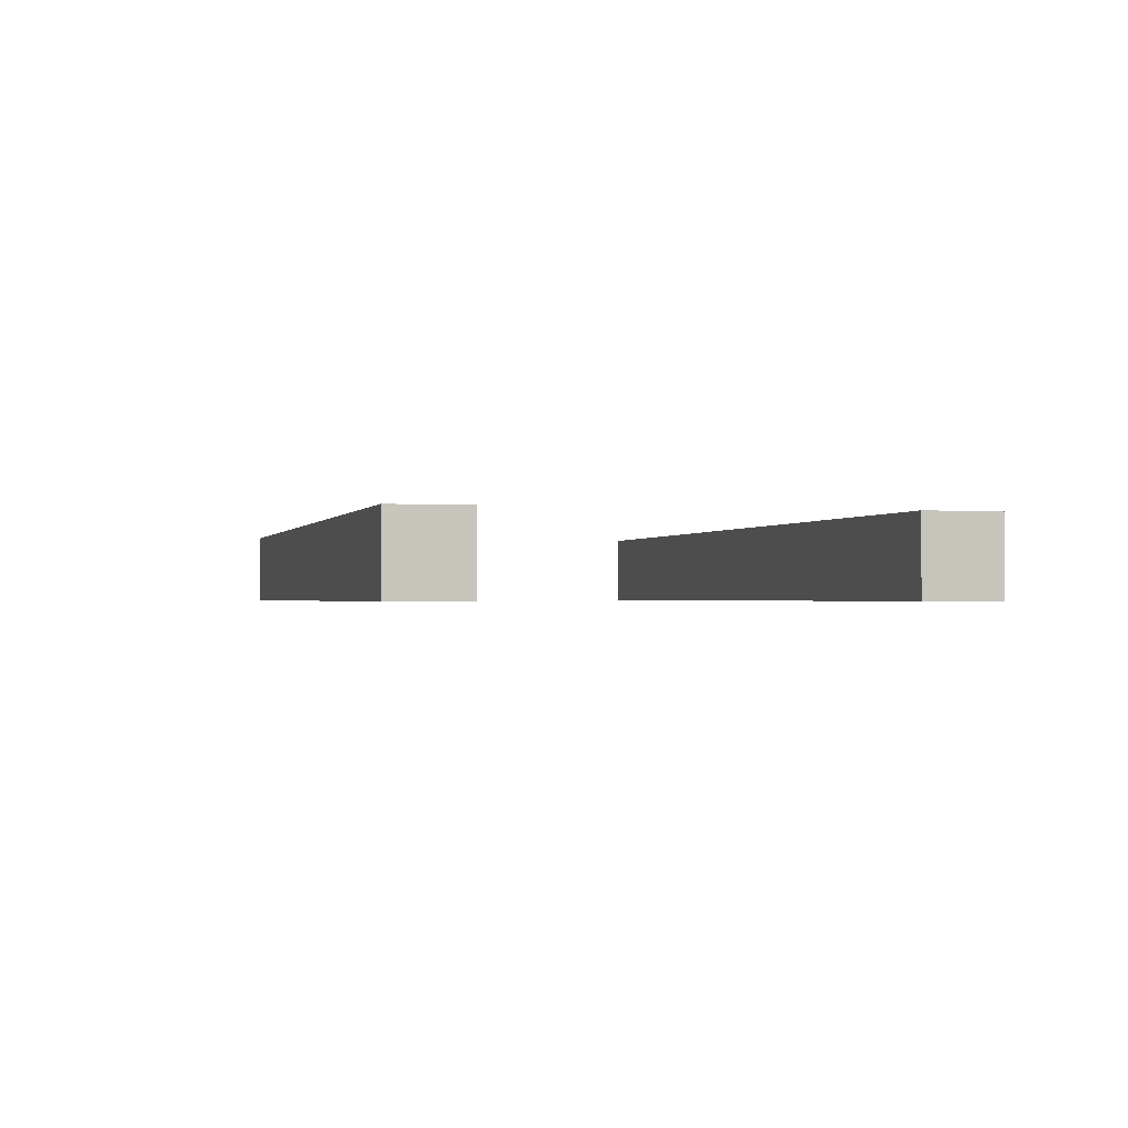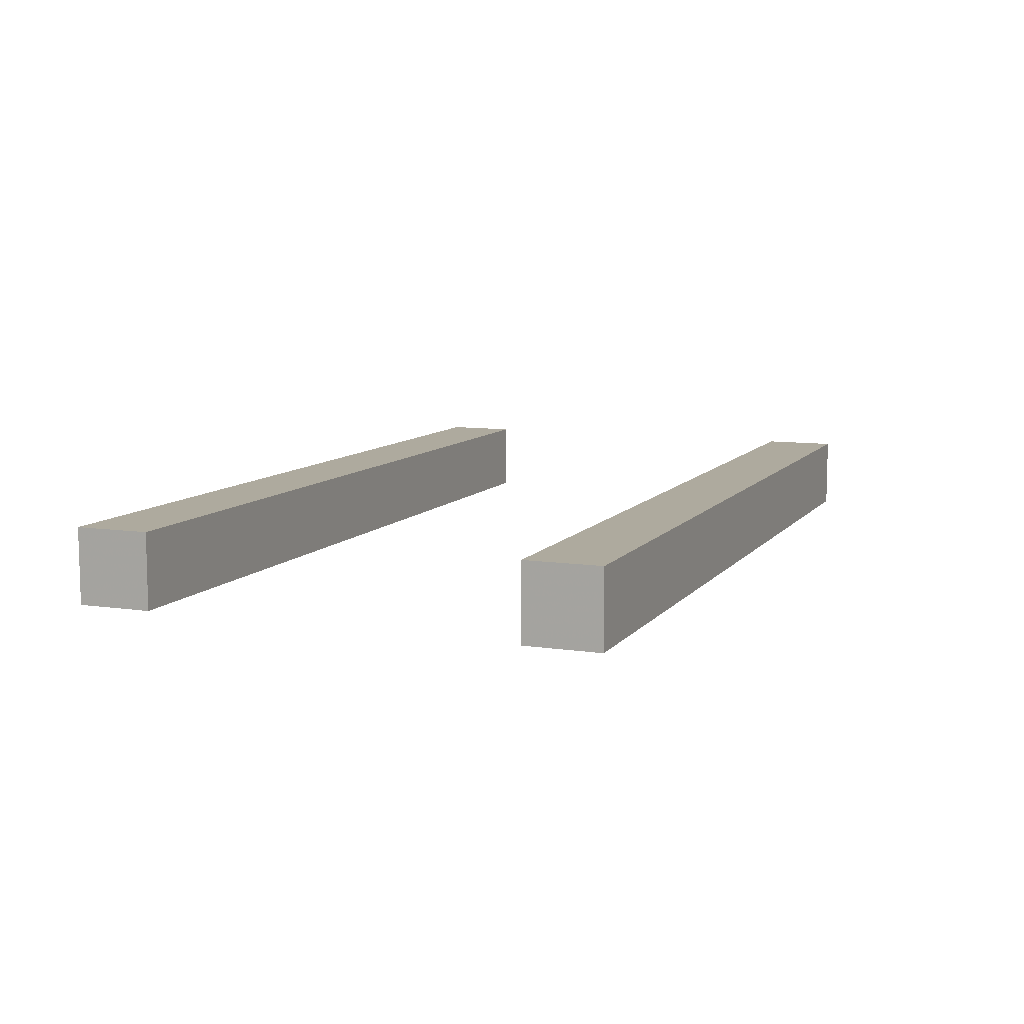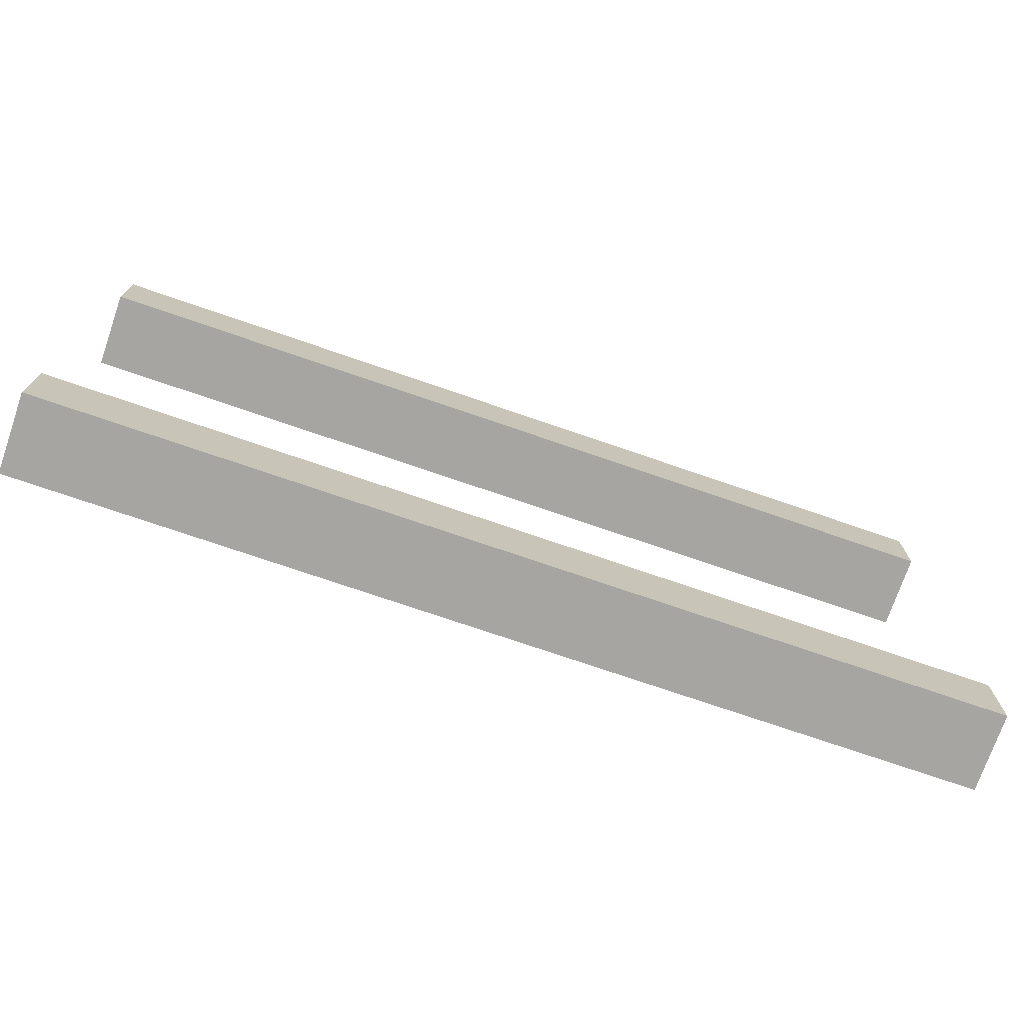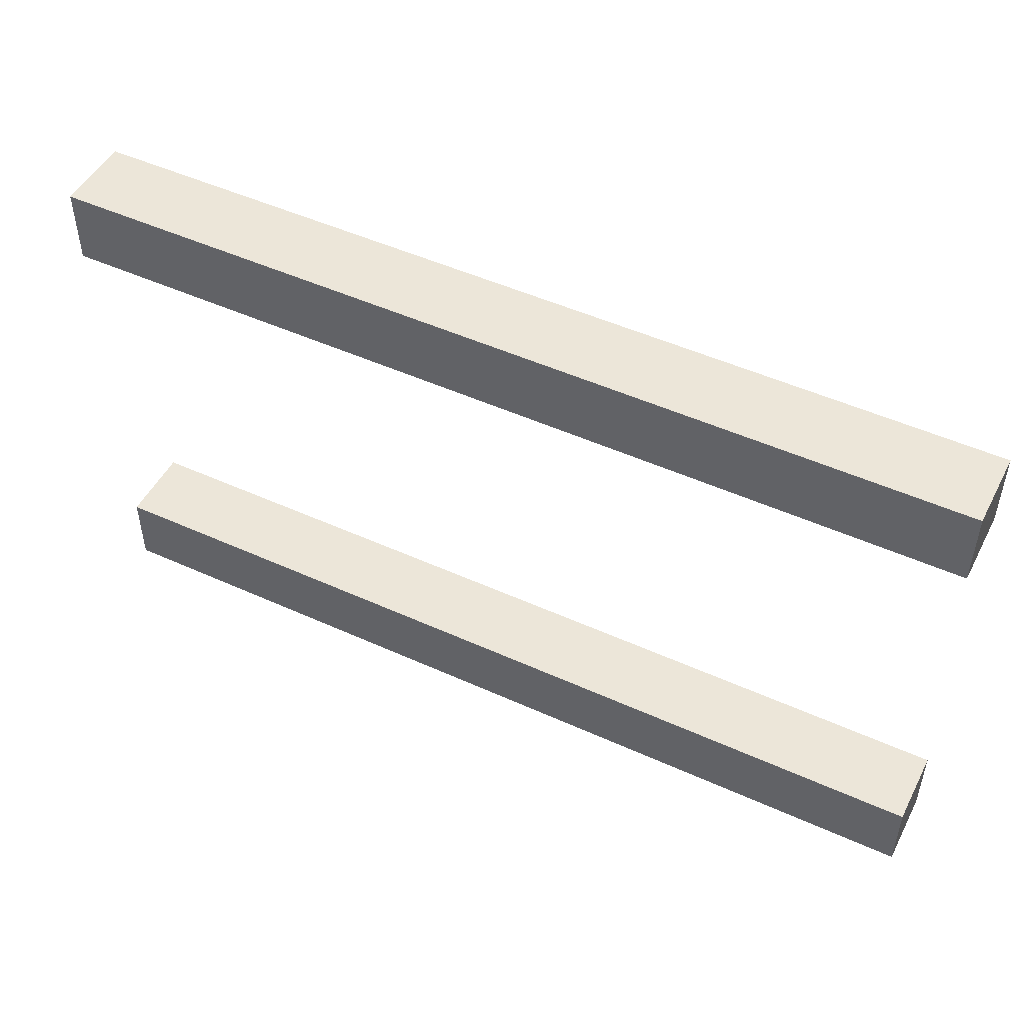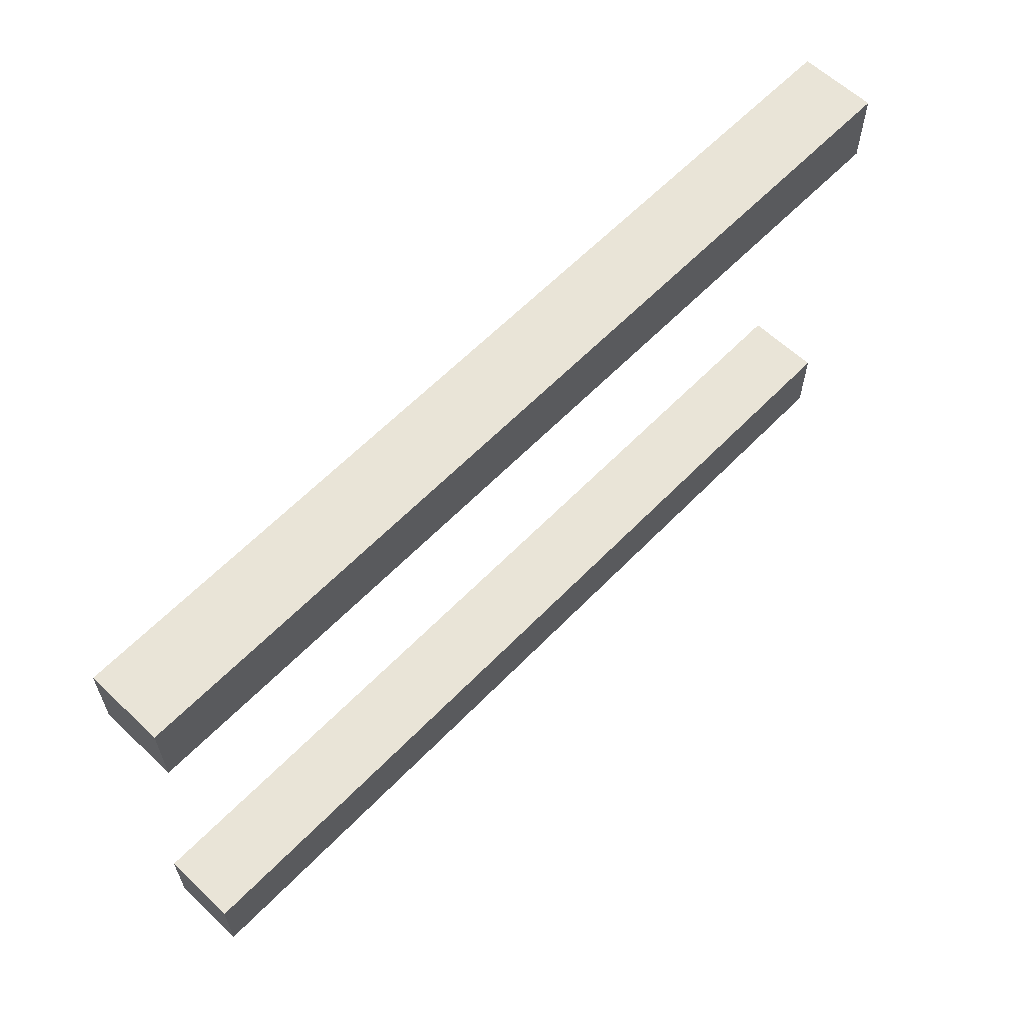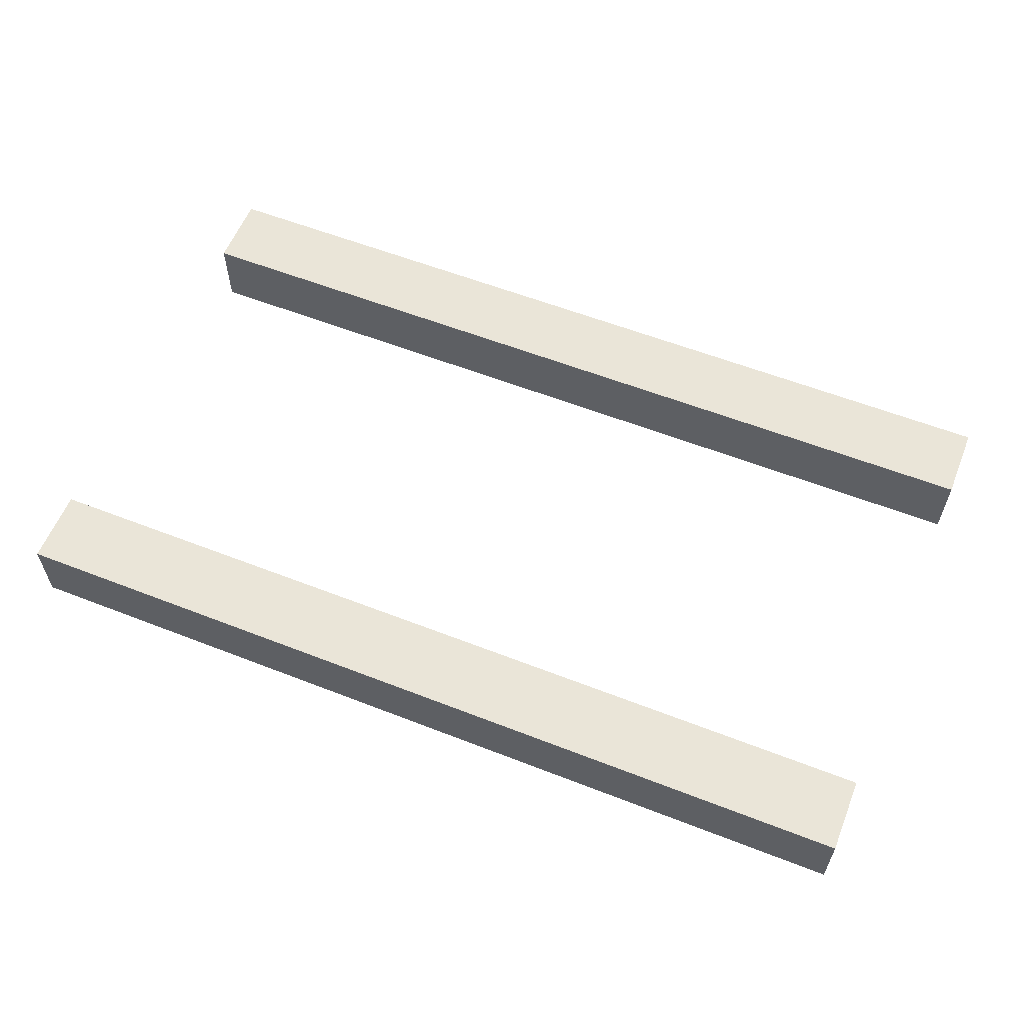
<metadata>
{"format":"obj","ext":"obj","renderer":"f3d","projection":"perspective","resolution":1024,"background":"white","views":[{"elev":-1.0,"azim":-104.6,"up":"+Y"},{"elev":9.2,"azim":-68.3,"up":"+Y"},{"elev":-73.7,"azim":161.0,"up":"+Z"},{"elev":49.3,"azim":-153.3,"up":"+Z"},{"elev":61.0,"azim":133.8,"up":"+Z"},{"elev":58.9,"azim":-158.1,"up":"+Y"}]}
</metadata>
<code>
v 256 -392 -168
v 256 -400 -176
v 256 -392 -176
v 256 -400 -168
v 256 -392 -120
v 256 -400 -128
v 256 -392 -128
v 256 -400 -120
v 160 -400 -168
v 160 -392 -176
v 160 -400 -176
v 160 -392 -168
v 160 -400 -120
v 160 -392 -128
v 160 -400 -128
v 160 -392 -120
f 1 2 3
f 1 4 2
f 5 6 7
f 5 8 6
f 9 10 11
f 9 12 10
f 13 14 15
f 13 16 14
f 14 6 15
f 14 7 6
f 16 7 14
f 16 5 7
f 13 5 16
f 13 8 5
f 8 15 6
f 8 13 15
f 9 1 12
f 9 4 1
f 10 2 11
f 10 3 2
f 12 3 10
f 12 1 3
f 4 11 2
f 4 9 11

</code>
